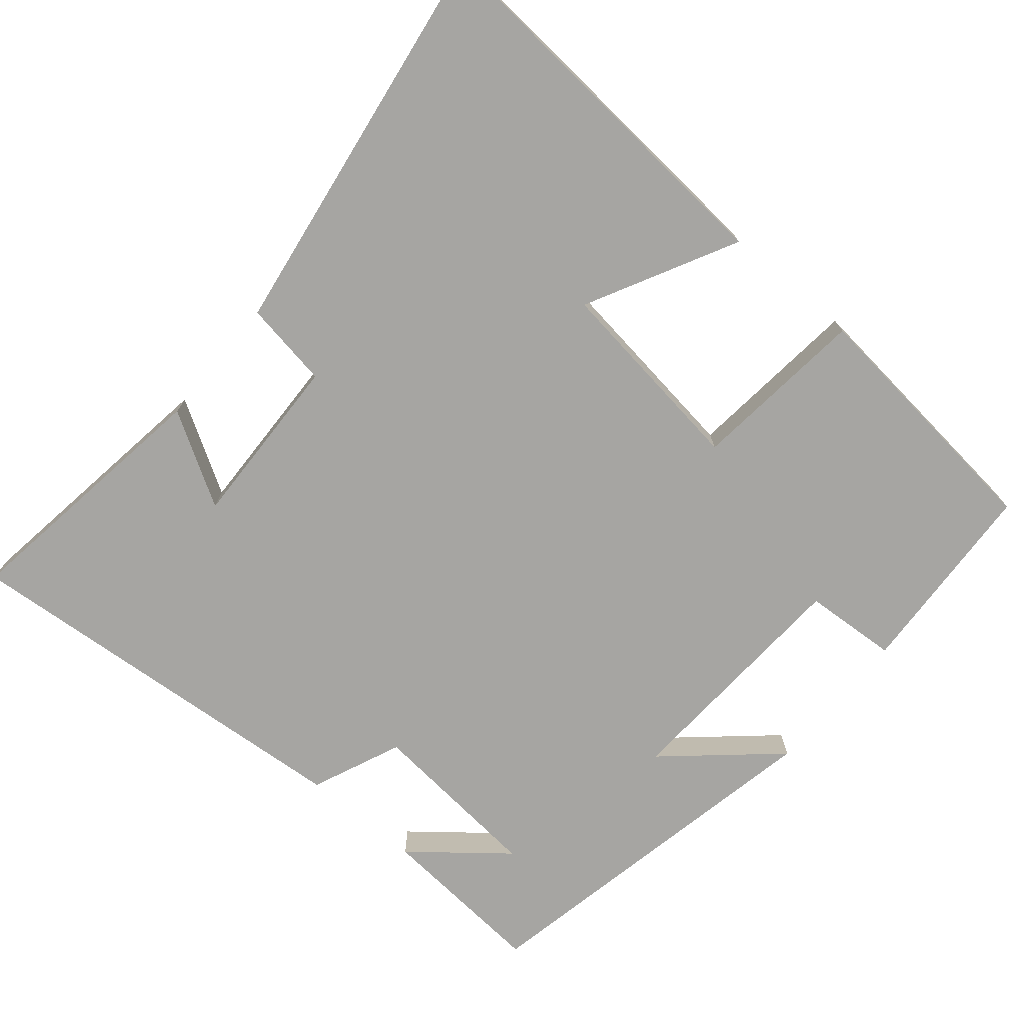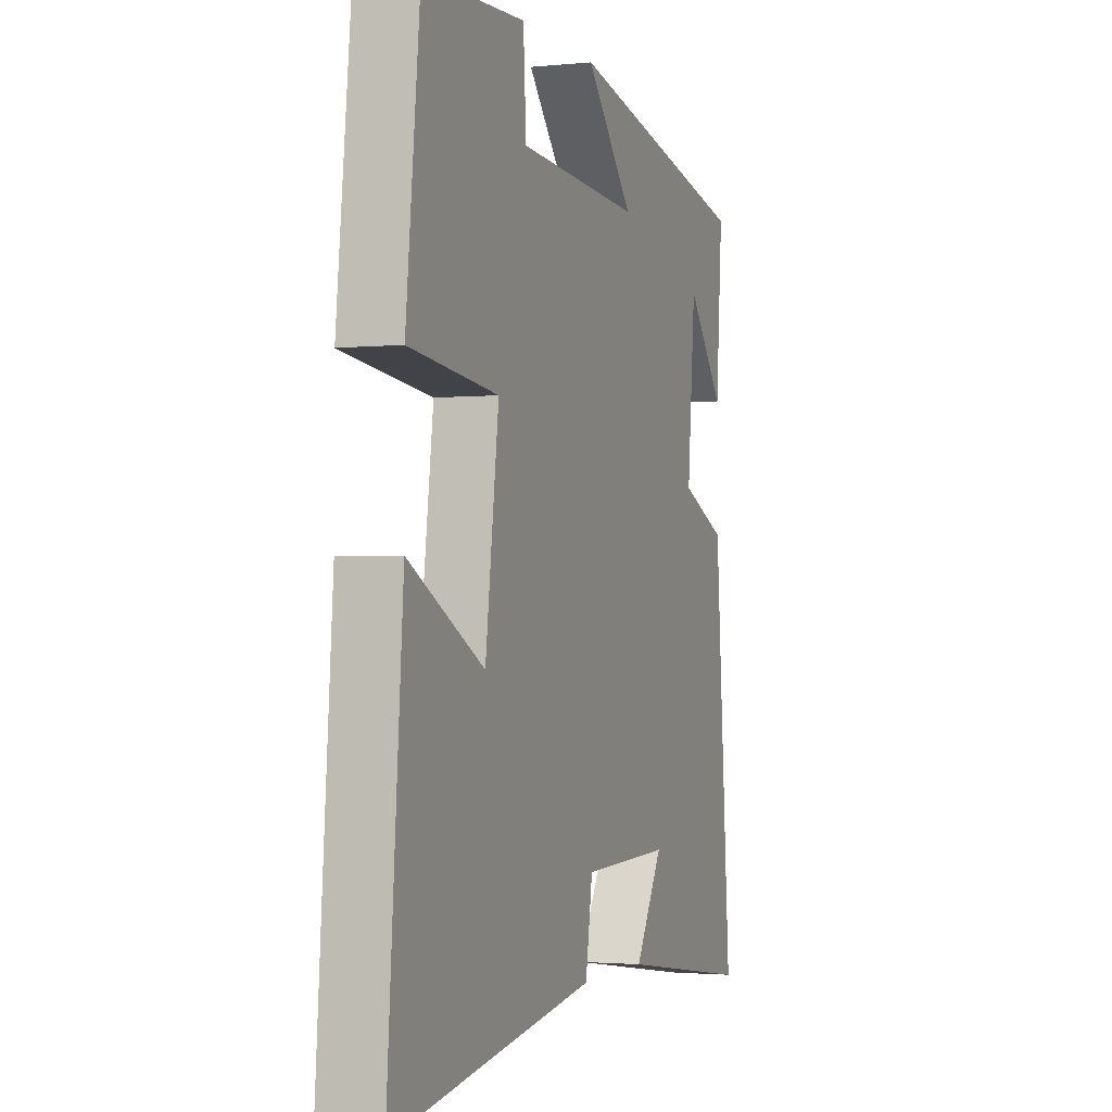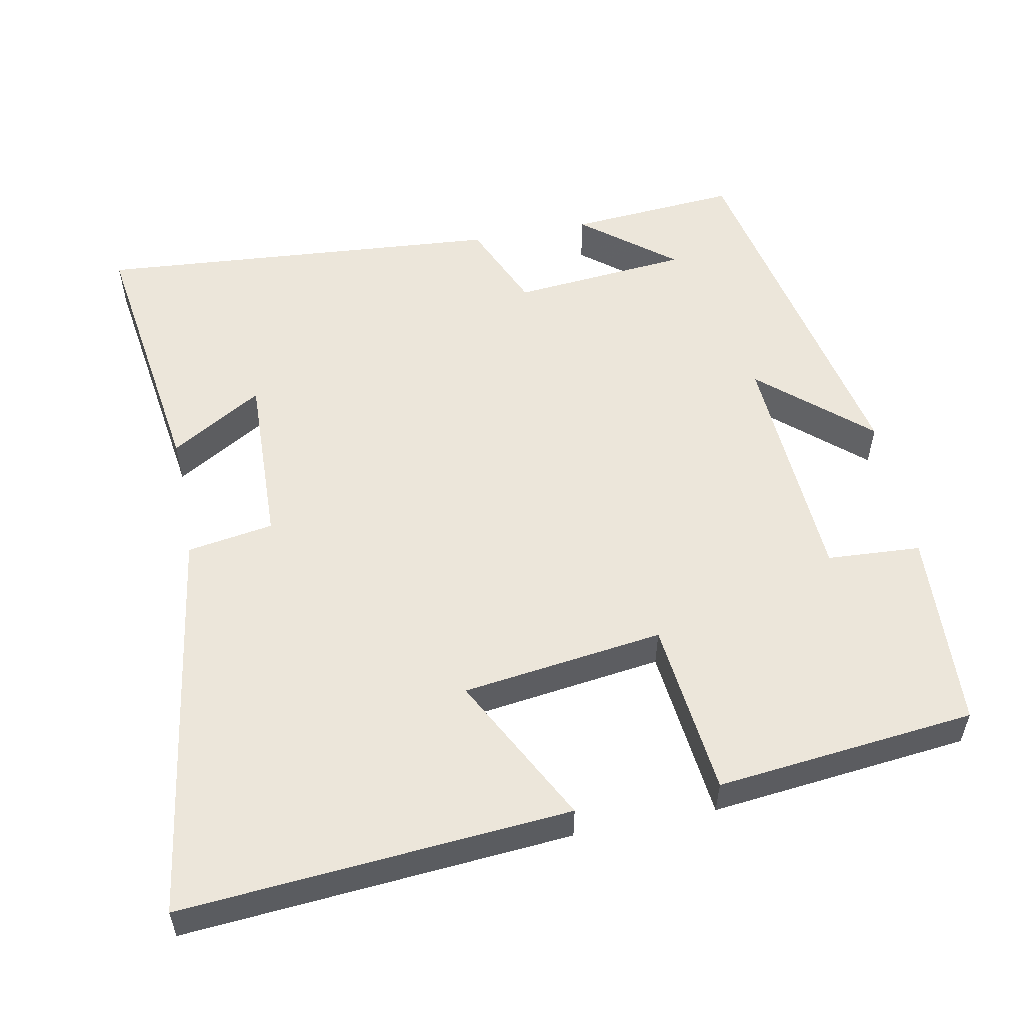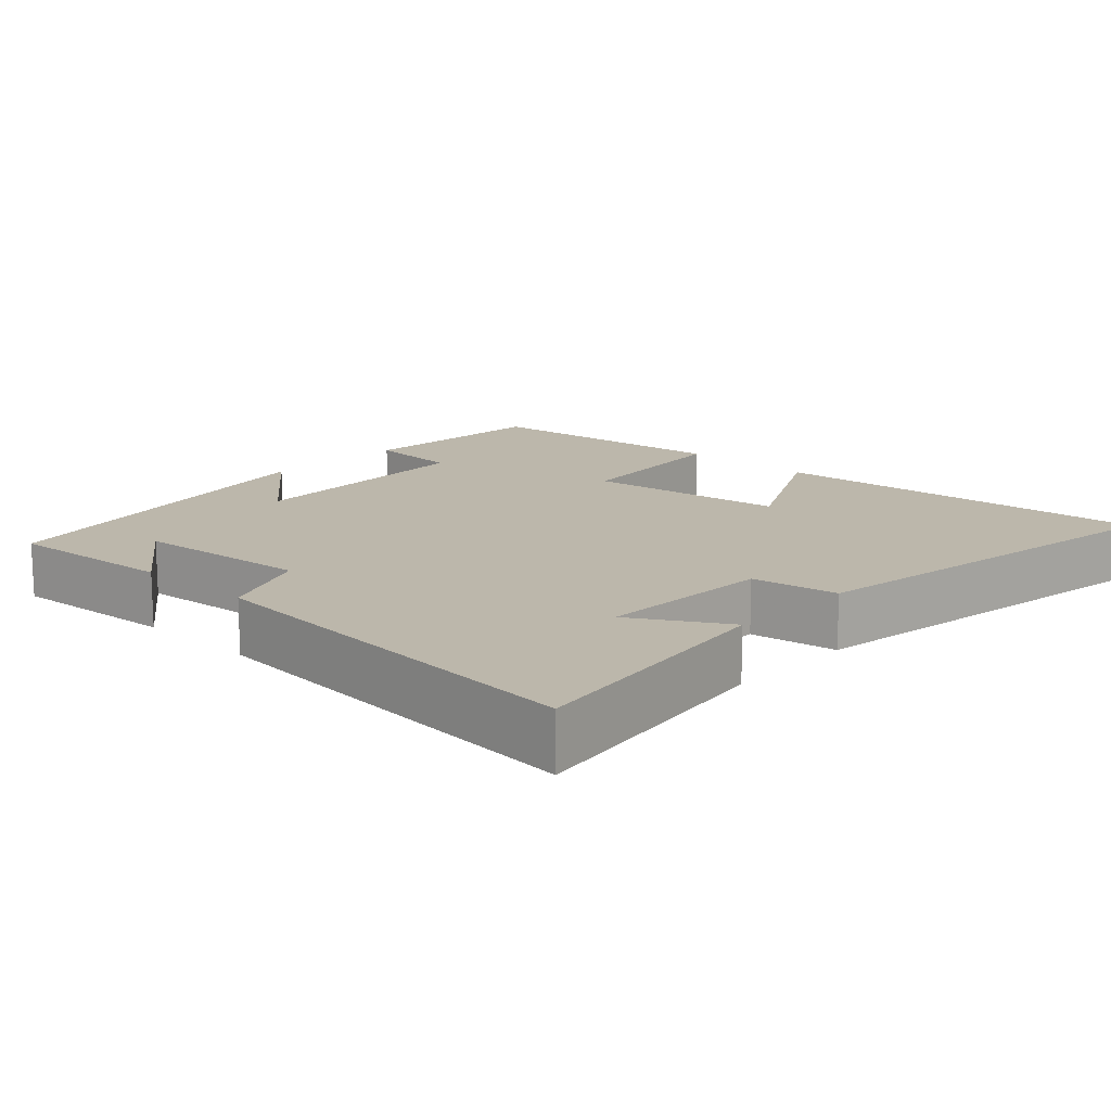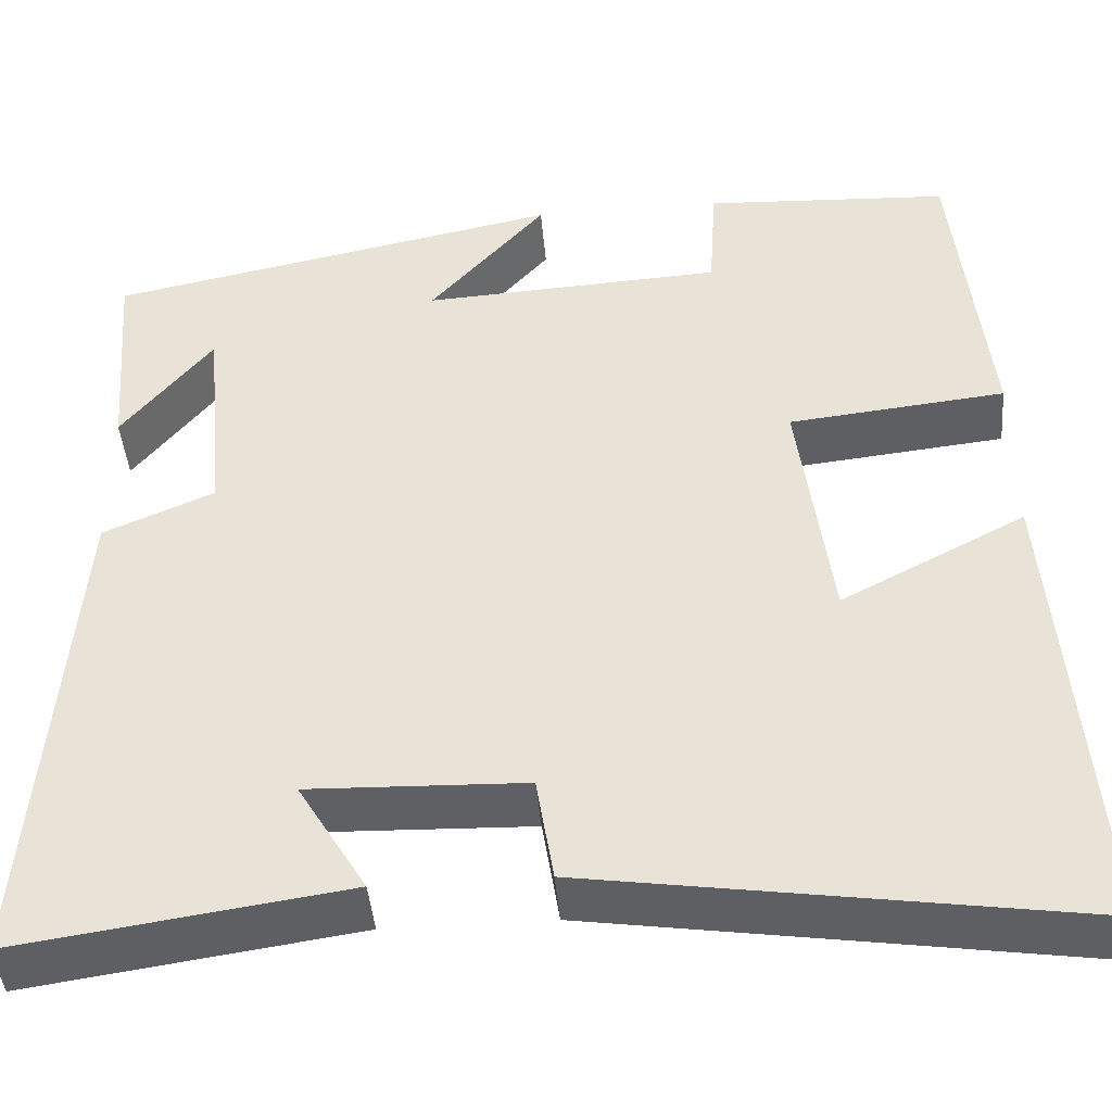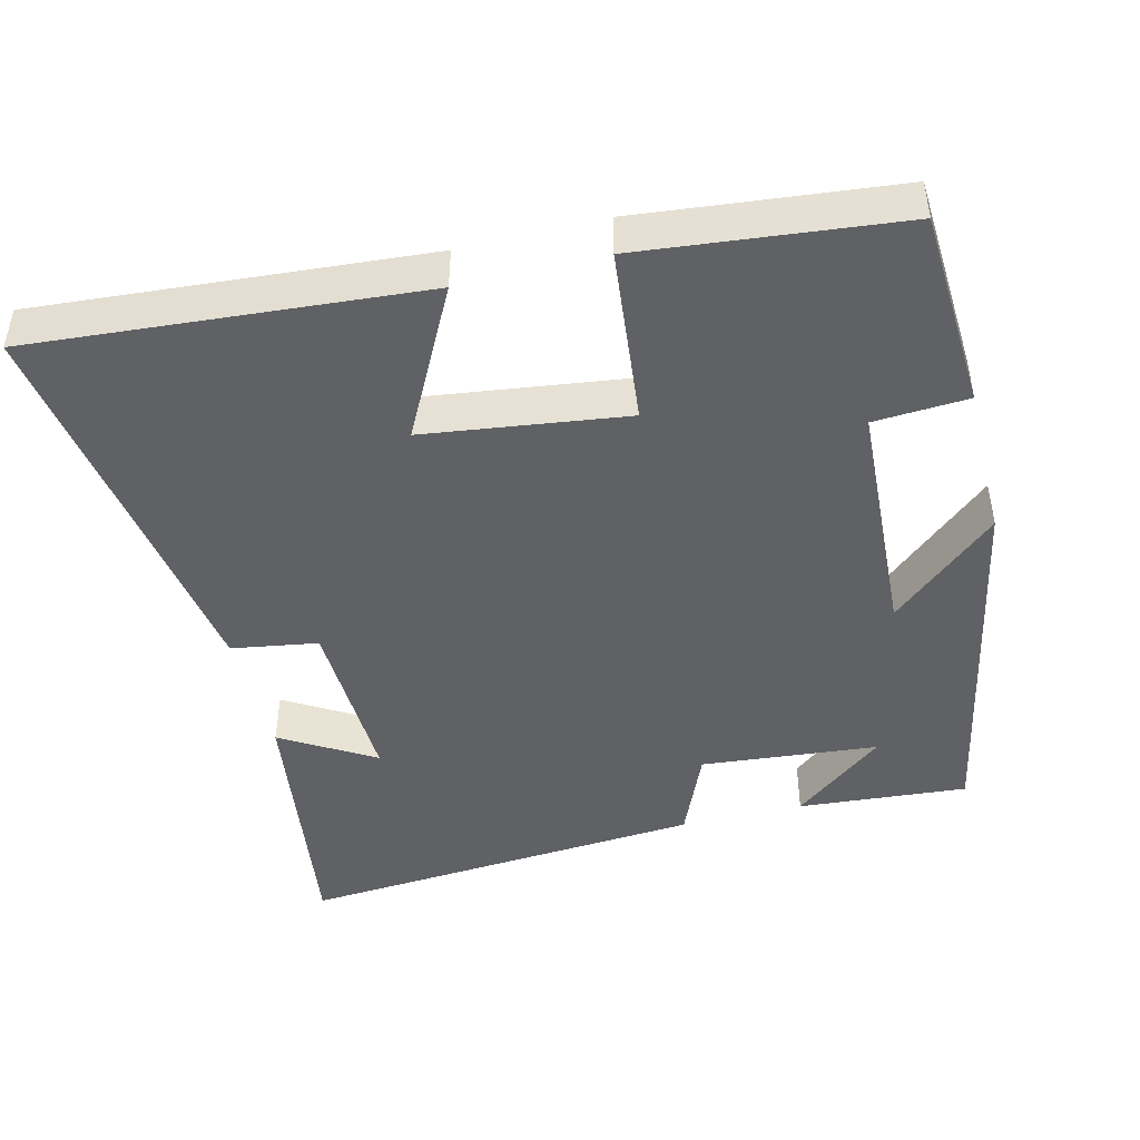
<metadata>
{"format":"obj","ext":"obj","renderer":"f3d","projection":"perspective","resolution":1024,"background":"white","views":[{"elev":-73.6,"azim":-130.0,"up":"+Y"},{"elev":-2.0,"azim":-70.1,"up":"+Z"},{"elev":54.5,"azim":-101.1,"up":"+Y"},{"elev":14.5,"azim":133.3,"up":"+Y"},{"elev":-43.7,"azim":-175.1,"up":"+Z"},{"elev":-45.5,"azim":-76.0,"up":"+Y"}]}
</metadata>
<code>
v 0.544 0.07 -0.552
v 0.182 0.07 -0.5
v 0.257 0.07 -0.375
v 0.019 0.07 -0.383
v 0 0.07 -0.5
v -0.541 0.07 -0.581
v -0.5 0.07 -0.057
v -0.298 0.07 -0.162
v -0.262 0.07 0.11
v -0.5 0.07 0.135
v -0.463 0.07 0.485
v -0.193 0.07 0.5
v -0.185 0.07 0.373
v 0.145 0.07 0.355
v 0.017 0.07 0.5
v 0.518 0.07 0.4
v 0.5 0.07 0.17
v 0.4 0.07 0.294
v 0.378 0.07 0.054
v 0.5 0.07 0.002
v 0.544 0 -0.552
v 0.182 0 -0.5
v 0.257 0 -0.375
v 0.019 0 -0.383
v 0 0 -0.5
v -0.541 0 -0.581
v -0.5 0 -0.057
v -0.298 0 -0.162
v -0.262 0 0.11
v -0.5 0 0.135
v -0.463 0 0.485
v -0.193 0 0.5
v -0.185 0 0.373
v 0.145 0 0.355
v 0.017 0 0.5
v 0.518 0 0.4
v 0.5 0 0.17
v 0.4 0 0.294
v 0.378 0 0.054
v 0.5 0 0.002
f 19 20 1
f 16 17 18
f 14 15 16 18
f 13 14 18 19
f 11 12 13
f 10 11 13
f 9 10 13
f 8 9 13 19
f 6 7 8
f 5 6 8
f 4 5 8
f 3 4 8 19
f 1 2 3
f 1 3 19
f 21 40 39
f 38 37 36
f 38 36 35 34
f 39 38 34 33
f 33 32 31
f 33 31 30
f 33 30 29
f 39 33 29 28
f 28 27 26
f 28 26 25
f 28 25 24
f 39 28 24 23
f 23 22 21
f 39 23 21
f 1 21 22 2
f 2 22 23 3
f 3 23 24 4
f 4 24 25 5
f 5 25 26 6
f 6 26 27 7
f 7 27 28 8
f 8 28 29 9
f 9 29 30 10
f 10 30 31 11
f 11 31 32 12
f 12 32 33 13
f 13 33 34 14
f 14 34 35 15
f 15 35 36 16
f 16 36 37 17
f 17 37 38 18
f 18 38 39 19
f 19 39 40 20
f 20 40 21 1

</code>
